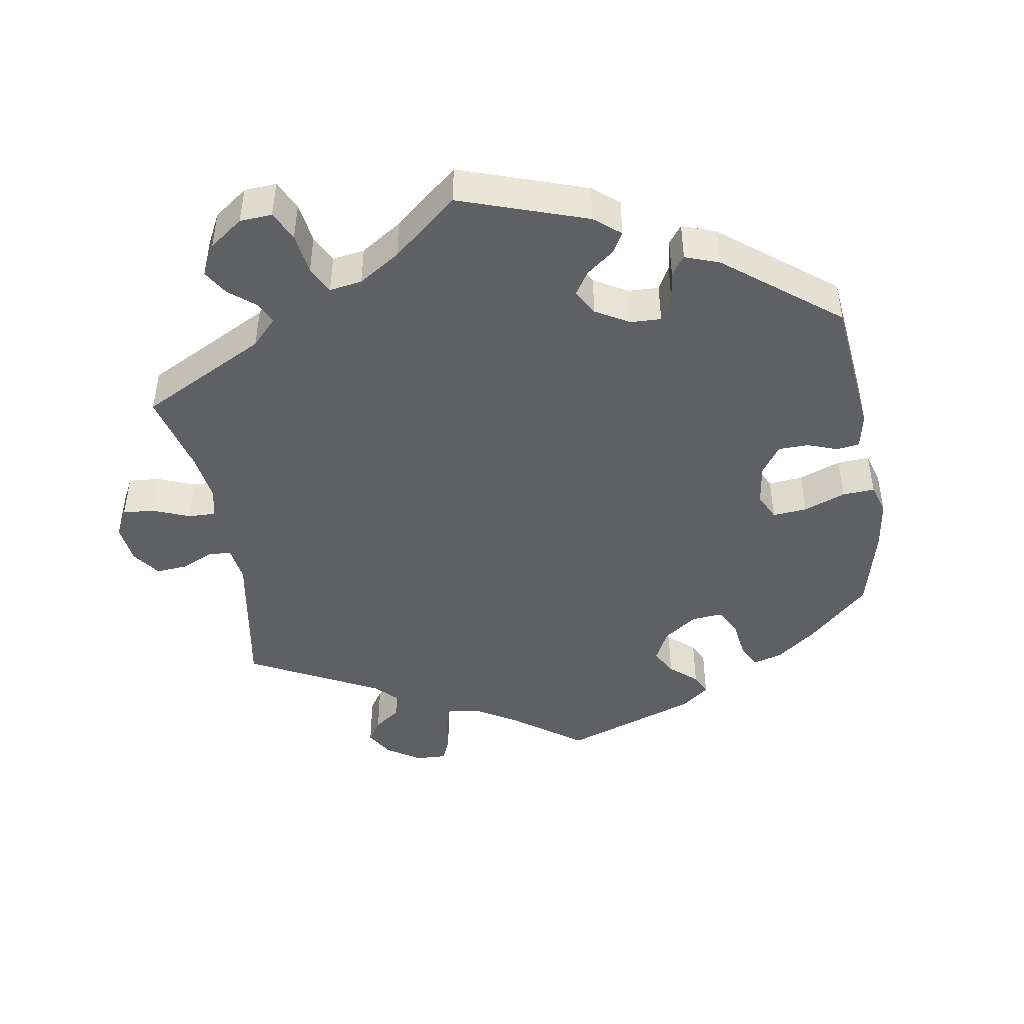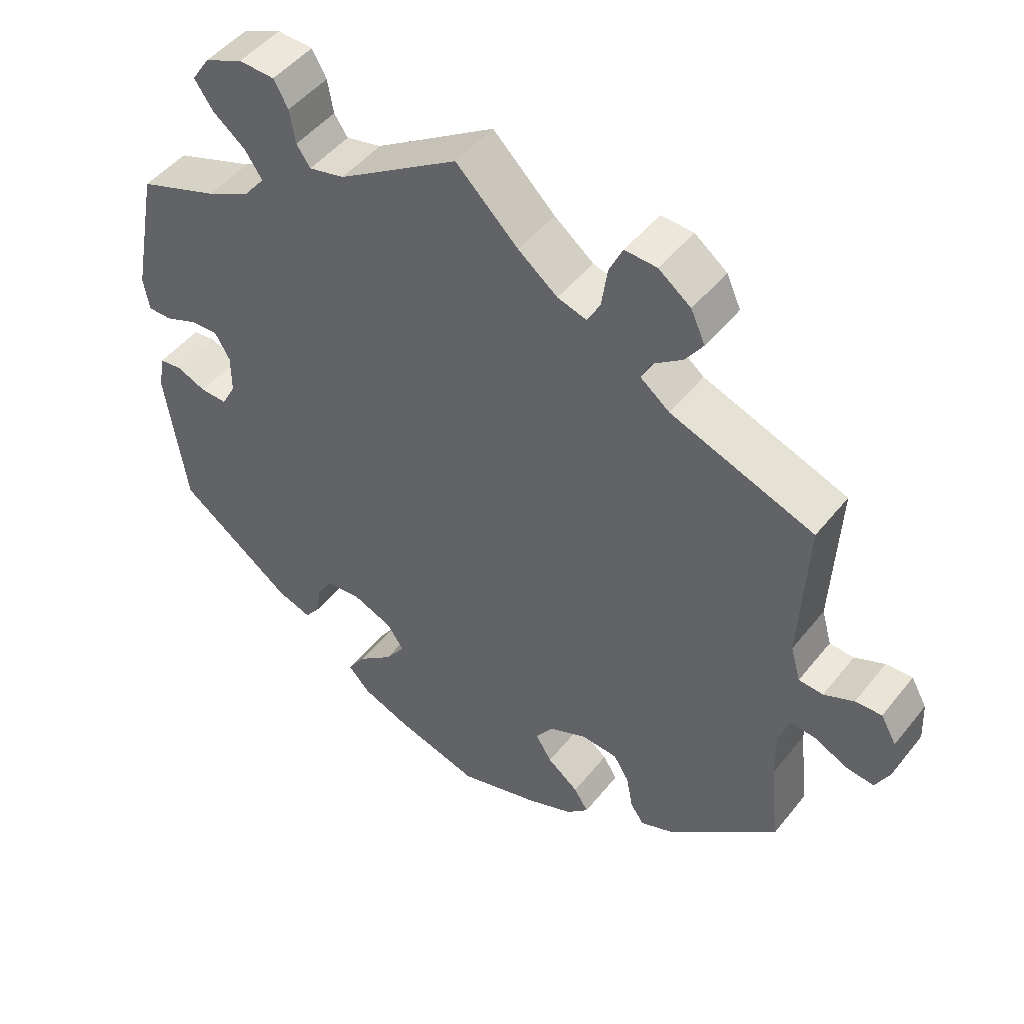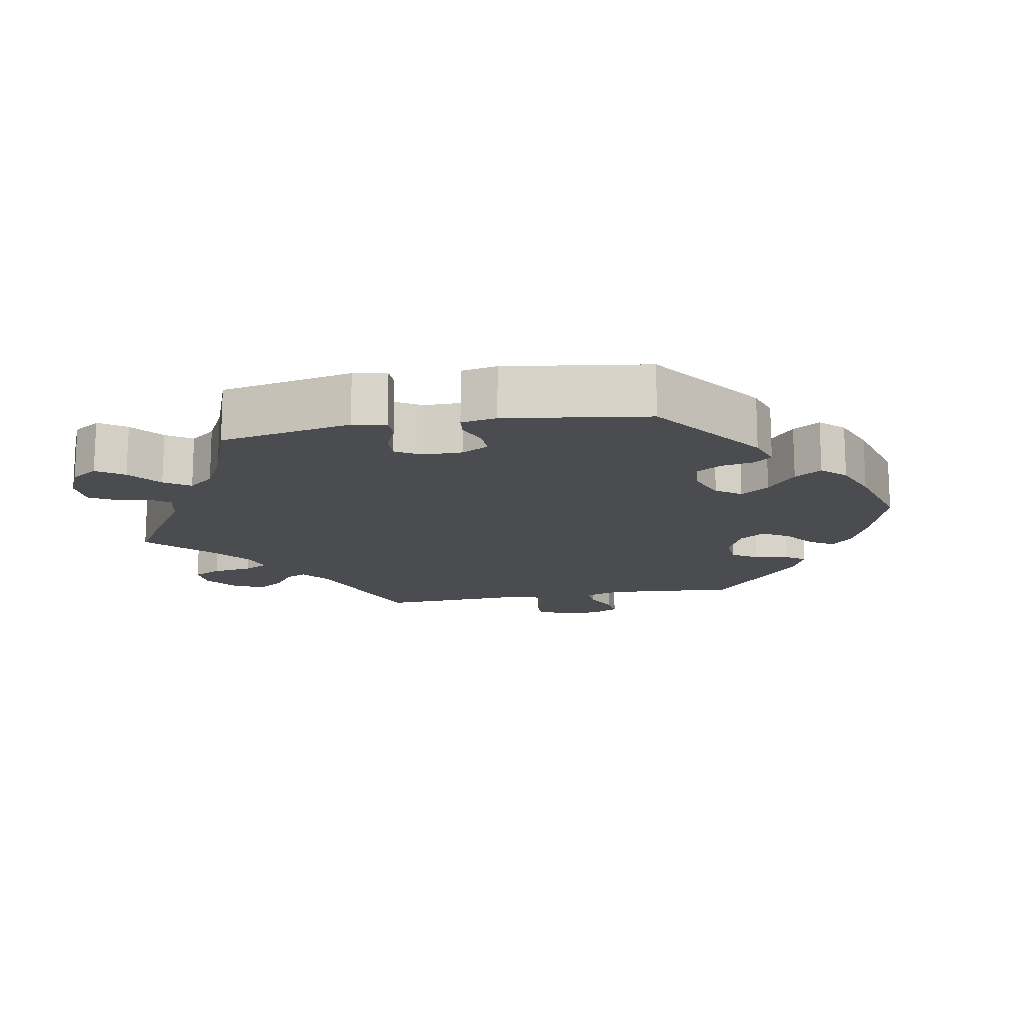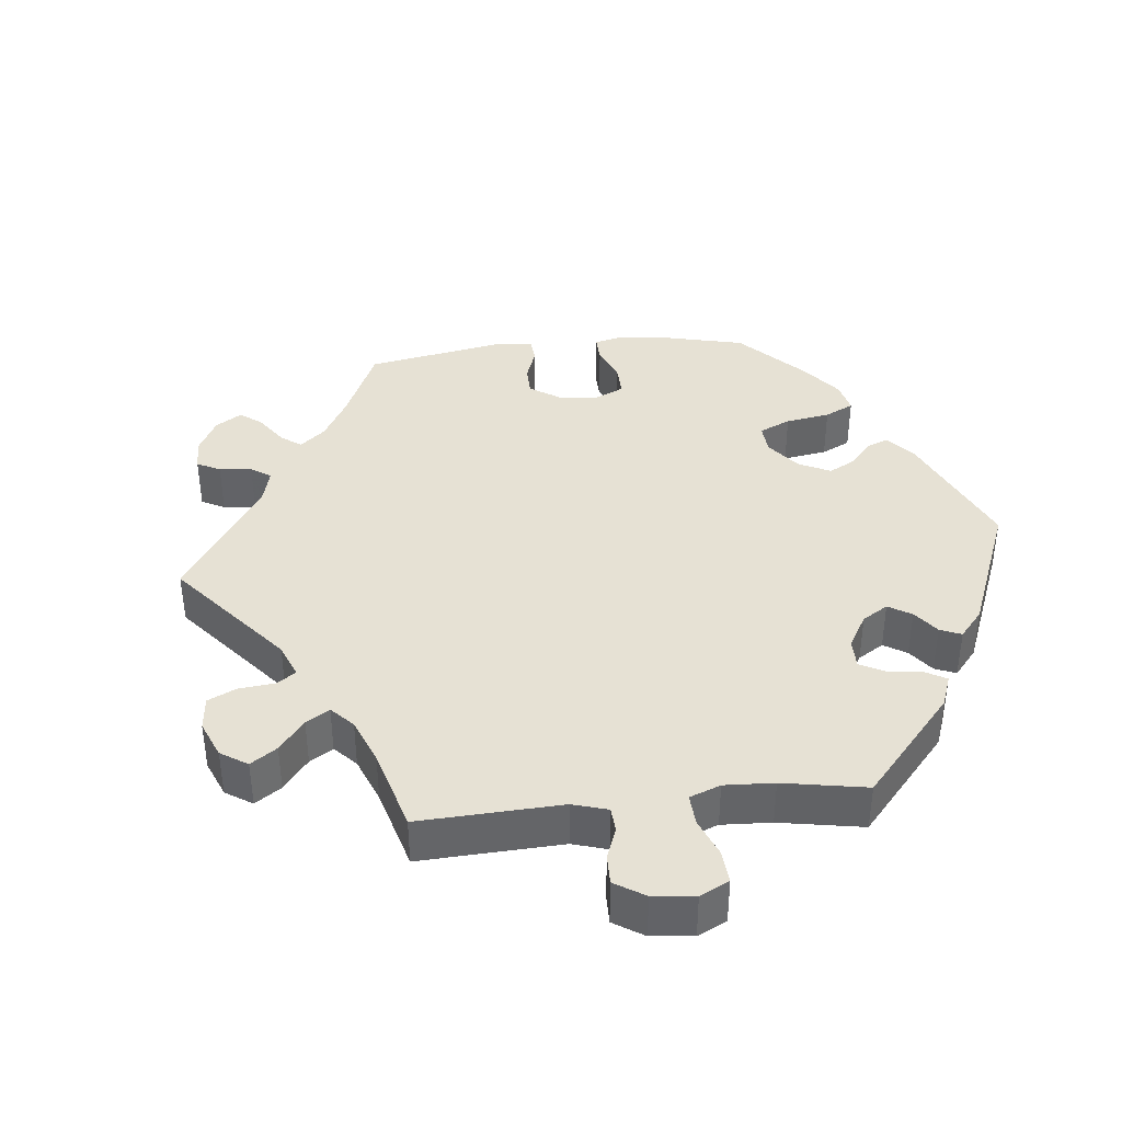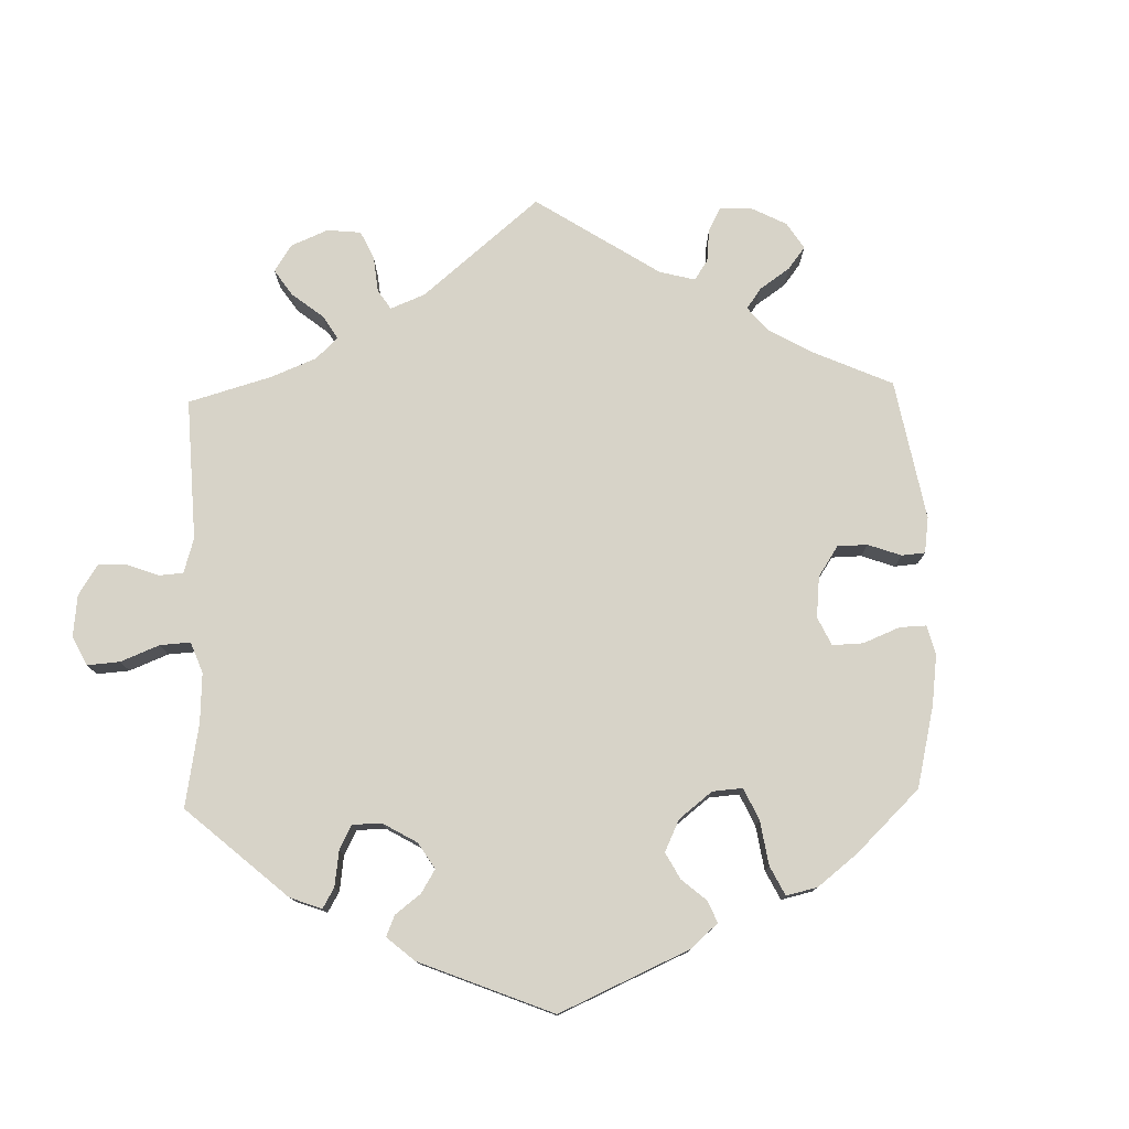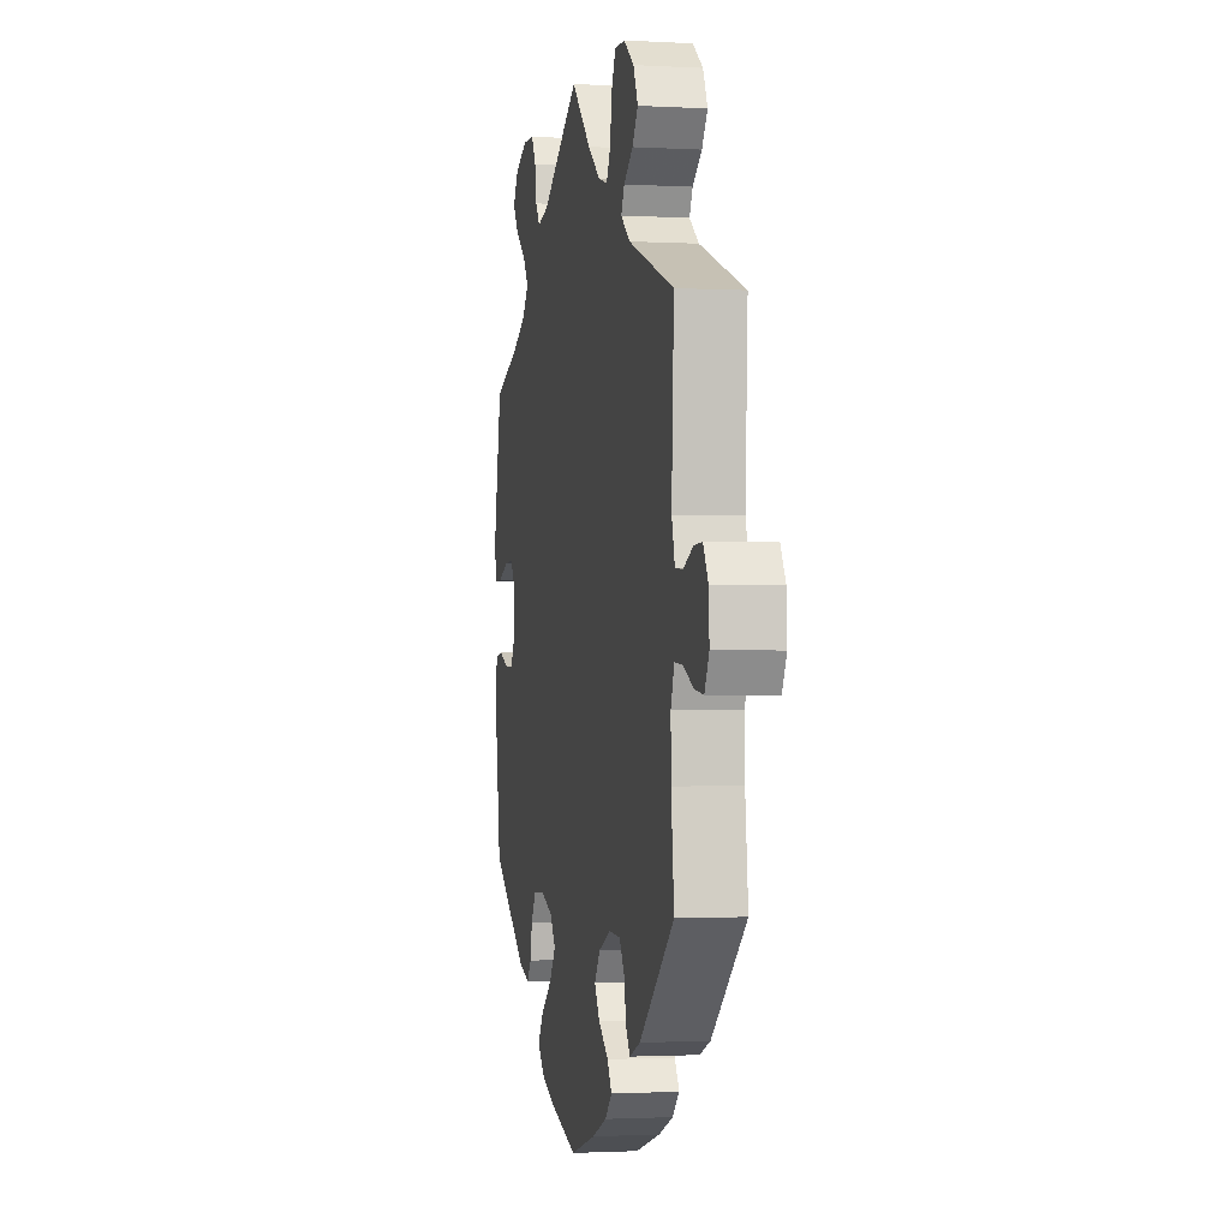
<metadata>
{"format":"obj","ext":"obj","renderer":"f3d","projection":"perspective","resolution":1024,"background":"white","views":[{"elev":-45.2,"azim":69.6,"up":"+Y"},{"elev":48.0,"azim":-143.4,"up":"+Z"},{"elev":-15.1,"azim":100.3,"up":"+Y"},{"elev":39.0,"azim":24.0,"up":"+Y"},{"elev":77.2,"azim":118.4,"up":"+Y"},{"elev":-1.5,"azim":-101.4,"up":"+Z"}]}
</metadata>
<code>
v -0.299 0.07 0.362
v -0.258 0.07 0.394
v -0.272 0.07 0.423
v -0.313 0.07 0.453
v -0.338 0.07 0.489
v -0.318 0.07 0.533
v -0.273 0.07 0.567
v -0.228 0.07 0.569
v -0.209 0.07 0.529
v -0.201 0.07 0.473
v -0.183 0.07 0.439
v -0.142 0.07 0.451
v -0.087 0.07 0.494
v 0 0.07 0.578
v 0.168 0.07 0.47
v 0.218 0.07 0.458
v 0.237 0.07 0.486
v 0.245 0.07 0.533
v 0.265 0.07 0.569
v 0.315 0.07 0.571
v 0.369 0.07 0.547
v 0.394 0.07 0.509
v 0.368 0.07 0.471
v 0.322 0.07 0.435
v 0.298 0.07 0.399
v 0.327 0.07 0.363
v 0.389 0.07 0.331
v 0.501 0.07 0.29
v 0.537 0.07 0.104
v 0.529 0.07 0.057
v 0.496 0.07 0.057
v 0.45 0.07 0.076
v 0.411 0.07 0.078
v 0.39 0.07 0.042
v 0.39 0.07 -0.013
v 0.41 0.07 -0.051
v 0.448 0.07 -0.05
v 0.489 0.07 -0.033
v 0.521 0.07 -0.037
v 0.53 0.07 -0.087
v 0.501 0.07 -0.288
v 0.34 0.07 -0.405
v 0.292 0.07 -0.421
v 0.272 0.07 -0.395
v 0.264 0.07 -0.35
v 0.242 0.07 -0.314
v 0.193 0.07 -0.31
v 0.138 0.07 -0.332
v 0.114 0.07 -0.367
v 0.142 0.07 -0.407
v 0.191 0.07 -0.447
v 0.216 0.07 -0.485
v 0.185 0.07 -0.518
v 0.12 0.07 -0.544
v 0.001 0.07 -0.578
v -0.112 0.07 -0.544
v -0.177 0.07 -0.517
v -0.208 0.07 -0.487
v -0.188 0.07 -0.455
v -0.144 0.07 -0.421
v -0.121 0.07 -0.384
v -0.146 0.07 -0.348
v -0.199 0.07 -0.324
v -0.25 0.07 -0.327
v -0.272 0.07 -0.363
v -0.281 0.07 -0.412
v -0.3 0.07 -0.439
v -0.347 0.07 -0.42
v -0.5 0.07 -0.289
v -0.487 0.07 -0.169
v -0.486 0.07 -0.099
v -0.501 0.07 -0.055
v -0.536 0.07 -0.058
v -0.583 0.07 -0.08
v -0.622 0.07 -0.085
v -0.642 0.07 -0.046
v -0.639 0.07 0.011
v -0.617 0.07 0.05
v -0.58 0.07 0.048
v -0.538 0.07 0.029
v -0.504 0.07 0.031
v -0.49 0.07 0.081
v -0.5 0.07 0.289
v -0.299 0 0.362
v -0.258 0 0.394
v -0.272 0 0.423
v -0.313 0 0.453
v -0.338 0 0.489
v -0.318 0 0.533
v -0.273 0 0.567
v -0.228 0 0.569
v -0.209 0 0.529
v -0.201 0 0.473
v -0.183 0 0.439
v -0.142 0 0.451
v -0.087 0 0.494
v 0 0 0.578
v 0.168 0 0.47
v 0.218 0 0.458
v 0.237 0 0.486
v 0.245 0 0.533
v 0.265 0 0.569
v 0.315 0 0.571
v 0.369 0 0.547
v 0.394 0 0.509
v 0.368 0 0.471
v 0.322 0 0.435
v 0.298 0 0.399
v 0.327 0 0.363
v 0.389 0 0.331
v 0.501 0 0.29
v 0.537 0 0.104
v 0.529 0 0.057
v 0.496 0 0.057
v 0.45 0 0.076
v 0.411 0 0.078
v 0.39 0 0.042
v 0.39 0 -0.013
v 0.41 0 -0.051
v 0.448 0 -0.05
v 0.489 0 -0.033
v 0.521 0 -0.037
v 0.53 0 -0.087
v 0.501 0 -0.288
v 0.34 0 -0.405
v 0.292 0 -0.421
v 0.272 0 -0.395
v 0.264 0 -0.35
v 0.242 0 -0.314
v 0.193 0 -0.31
v 0.138 0 -0.332
v 0.114 0 -0.367
v 0.142 0 -0.407
v 0.191 0 -0.447
v 0.216 0 -0.485
v 0.185 0 -0.518
v 0.12 0 -0.544
v 0.001 0 -0.578
v -0.112 0 -0.544
v -0.177 0 -0.517
v -0.208 0 -0.487
v -0.188 0 -0.455
v -0.144 0 -0.421
v -0.121 0 -0.384
v -0.146 0 -0.348
v -0.199 0 -0.324
v -0.25 0 -0.327
v -0.272 0 -0.363
v -0.281 0 -0.412
v -0.3 0 -0.439
v -0.347 0 -0.42
v -0.5 0 -0.289
v -0.487 0 -0.169
v -0.486 0 -0.099
v -0.501 0 -0.055
v -0.536 0 -0.058
v -0.583 0 -0.08
v -0.622 0 -0.085
v -0.642 0 -0.046
v -0.639 0 0.011
v -0.617 0 0.05
v -0.58 0 0.048
v -0.538 0 0.029
v -0.504 0 0.031
v -0.49 0 0.081
v -0.5 0 0.289
f 82 83 1
f 81 82 1 2
f 77 78 79 80
f 77 80 81
f 76 77 81
f 73 74 75 76
f 72 73 76 81
f 71 72 81 2
f 67 68 69 70
f 65 66 67 70
f 64 65 70 71
f 63 64 71 2
f 57 58 59 60
f 57 60 61
f 56 57 61
f 55 56 61
f 54 55 61
f 53 54 61 62
f 50 51 52 53
f 49 50 53 62
f 42 43 44 45
f 42 45 46
f 41 42 46
f 40 41 46 47
f 37 38 39 40
f 36 37 40 47
f 29 30 31 32
f 27 28 29 32
f 26 27 32 33
f 25 26 33 34
f 21 22 23 24
f 21 24 25
f 20 21 25
f 17 18 19 20
f 16 17 20 25
f 15 16 25 34
f 13 14 15 34
f 7 8 9 10
f 7 10 11
f 6 7 11
f 3 4 5 6
f 2 3 6 11
f 63 2 11 12
f 48 49 62 63
f 35 36 47 48
f 34 35 48 63
f 12 13 34 63
f 84 166 165
f 85 84 165 164
f 163 162 161 160
f 164 163 160
f 164 160 159
f 159 158 157 156
f 164 159 156 155
f 85 164 155 154
f 153 152 151 150
f 153 150 149 148
f 154 153 148 147
f 85 154 147 146
f 143 142 141 140
f 144 143 140
f 144 140 139
f 144 139 138
f 144 138 137
f 145 144 137 136
f 136 135 134 133
f 145 136 133 132
f 128 127 126 125
f 129 128 125
f 129 125 124
f 130 129 124 123
f 123 122 121 120
f 130 123 120 119
f 115 114 113 112
f 115 112 111 110
f 116 115 110 109
f 117 116 109 108
f 107 106 105 104
f 108 107 104
f 108 104 103
f 103 102 101 100
f 108 103 100 99
f 117 108 99 98
f 117 98 97 96
f 93 92 91 90
f 94 93 90
f 94 90 89
f 89 88 87 86
f 94 89 86 85
f 95 94 85 146
f 146 145 132 131
f 131 130 119 118
f 146 131 118 117
f 146 117 96 95
f 1 84 85 2
f 2 85 86 3
f 3 86 87 4
f 4 87 88 5
f 5 88 89 6
f 6 89 90 7
f 7 90 91 8
f 8 91 92 9
f 9 92 93 10
f 10 93 94 11
f 11 94 95 12
f 12 95 96 13
f 13 96 97 14
f 14 97 98 15
f 15 98 99 16
f 16 99 100 17
f 17 100 101 18
f 18 101 102 19
f 19 102 103 20
f 20 103 104 21
f 21 104 105 22
f 22 105 106 23
f 23 106 107 24
f 24 107 108 25
f 25 108 109 26
f 26 109 110 27
f 27 110 111 28
f 28 111 112 29
f 29 112 113 30
f 30 113 114 31
f 31 114 115 32
f 32 115 116 33
f 33 116 117 34
f 34 117 118 35
f 35 118 119 36
f 36 119 120 37
f 37 120 121 38
f 38 121 122 39
f 39 122 123 40
f 40 123 124 41
f 41 124 125 42
f 42 125 126 43
f 43 126 127 44
f 44 127 128 45
f 45 128 129 46
f 46 129 130 47
f 47 130 131 48
f 48 131 132 49
f 49 132 133 50
f 50 133 134 51
f 51 134 135 52
f 52 135 136 53
f 53 136 137 54
f 54 137 138 55
f 55 138 139 56
f 56 139 140 57
f 57 140 141 58
f 58 141 142 59
f 59 142 143 60
f 60 143 144 61
f 61 144 145 62
f 62 145 146 63
f 63 146 147 64
f 64 147 148 65
f 65 148 149 66
f 66 149 150 67
f 67 150 151 68
f 68 151 152 69
f 69 152 153 70
f 70 153 154 71
f 71 154 155 72
f 72 155 156 73
f 73 156 157 74
f 74 157 158 75
f 75 158 159 76
f 76 159 160 77
f 77 160 161 78
f 78 161 162 79
f 79 162 163 80
f 80 163 164 81
f 81 164 165 82
f 82 165 166 83
f 83 166 84 1

</code>
